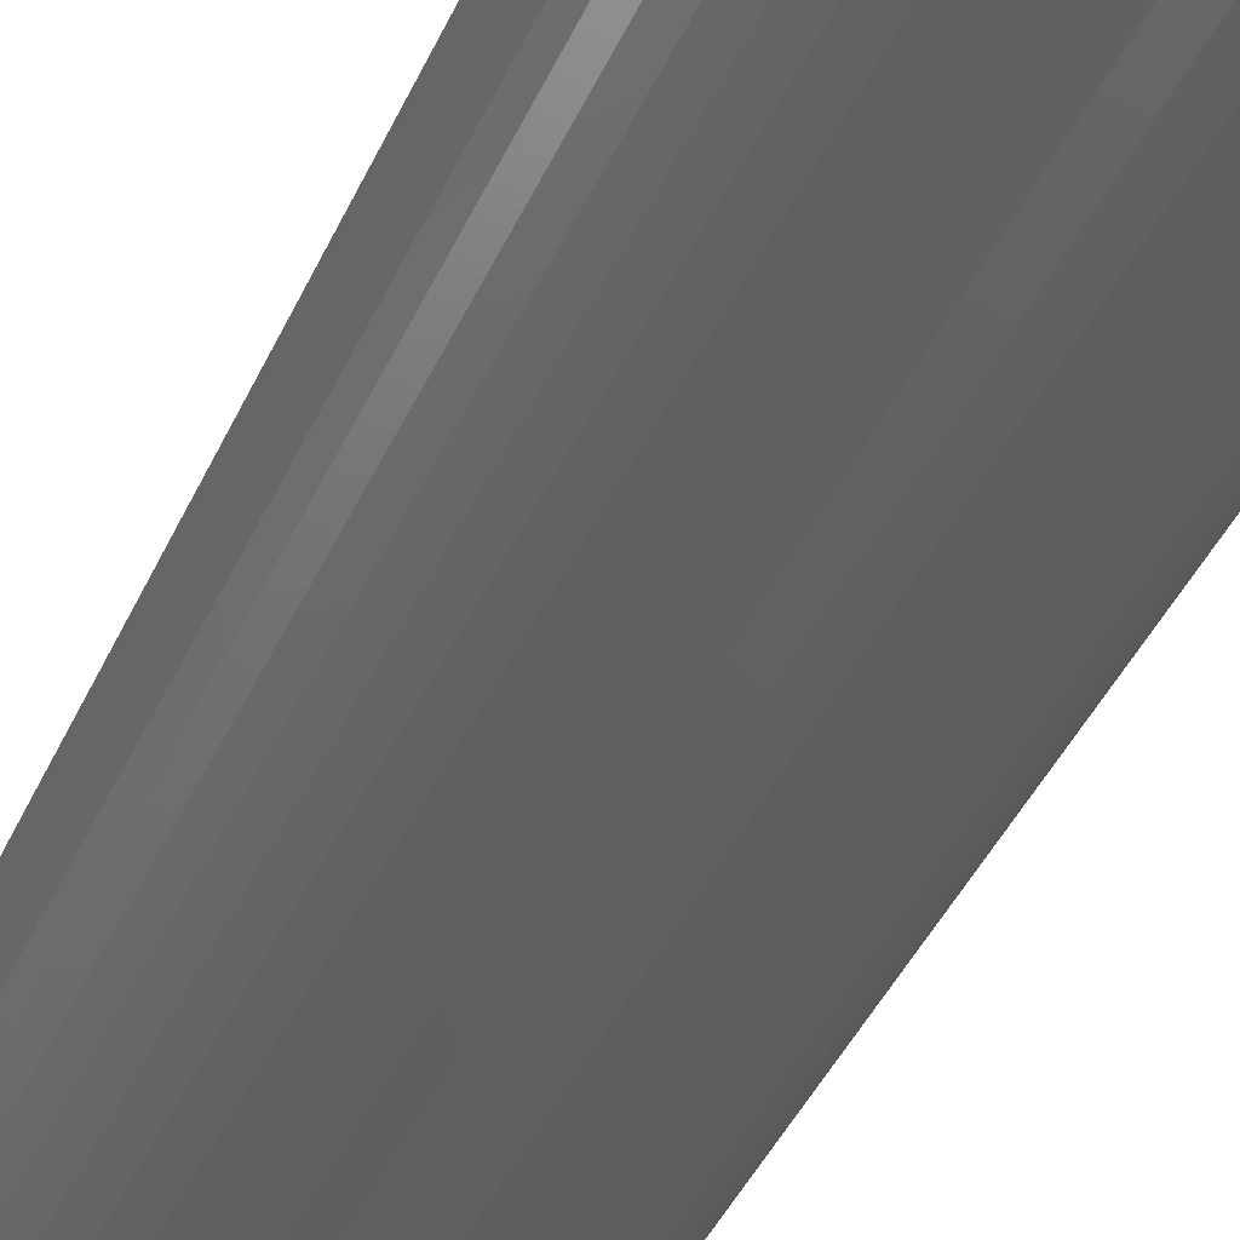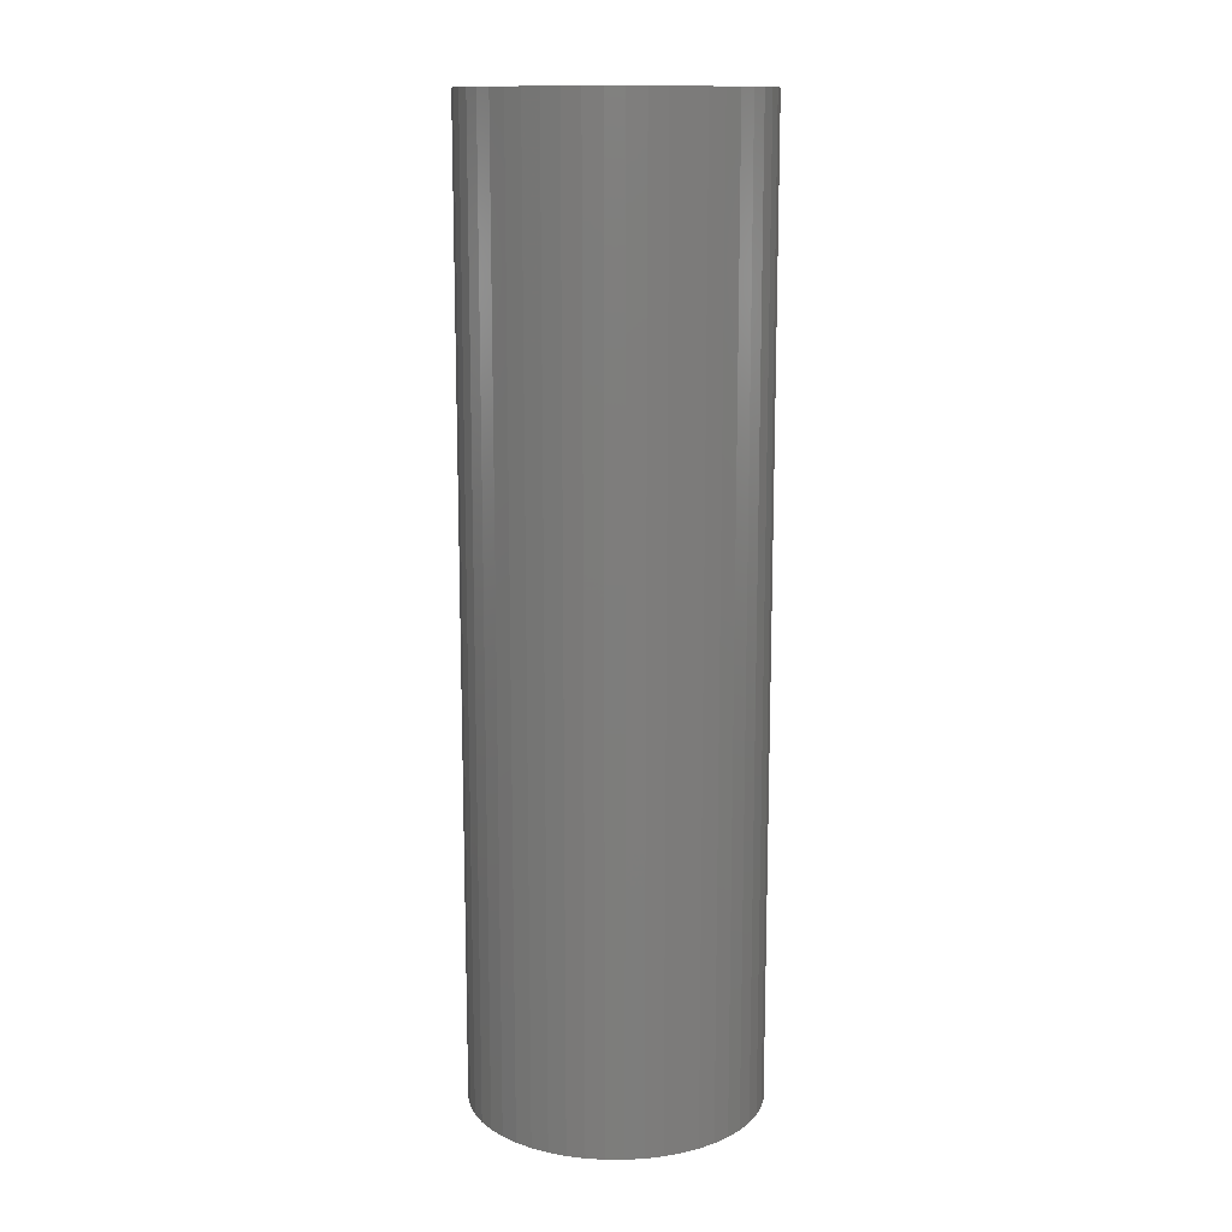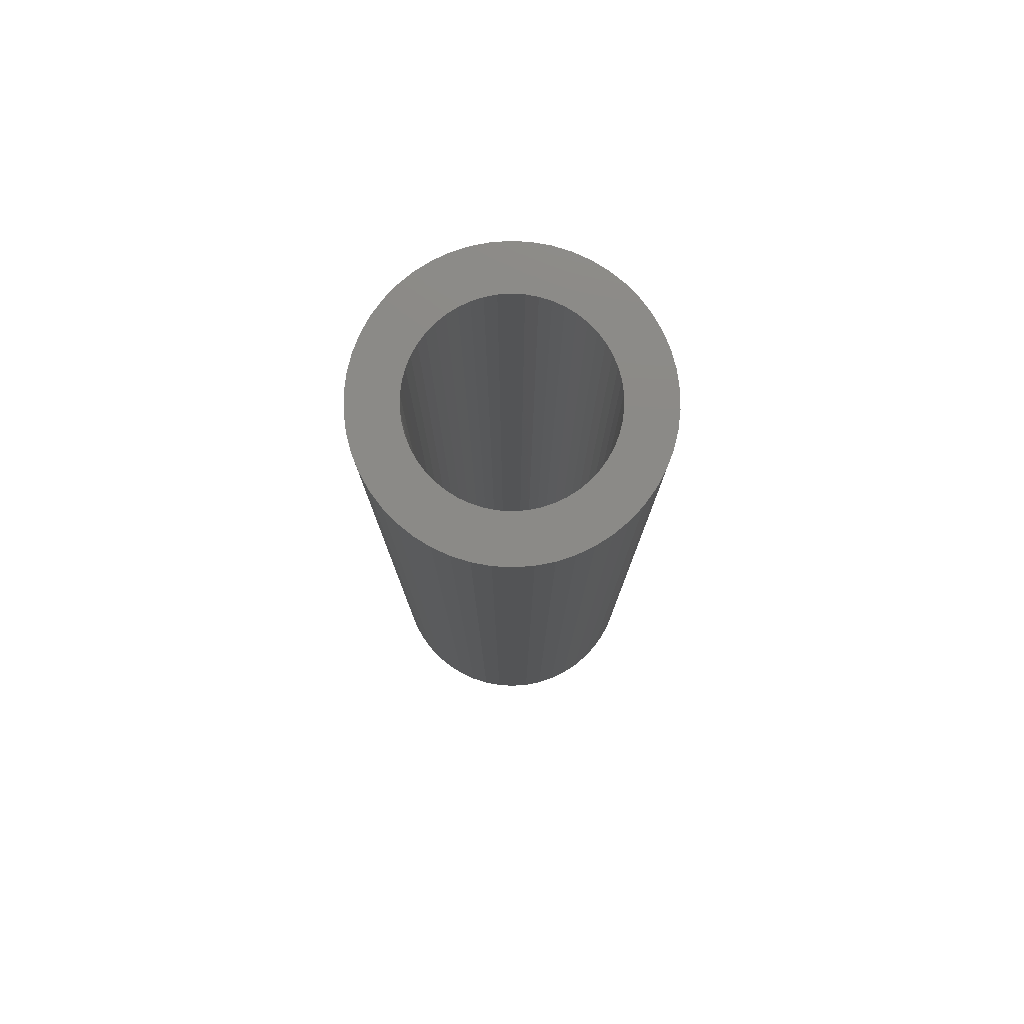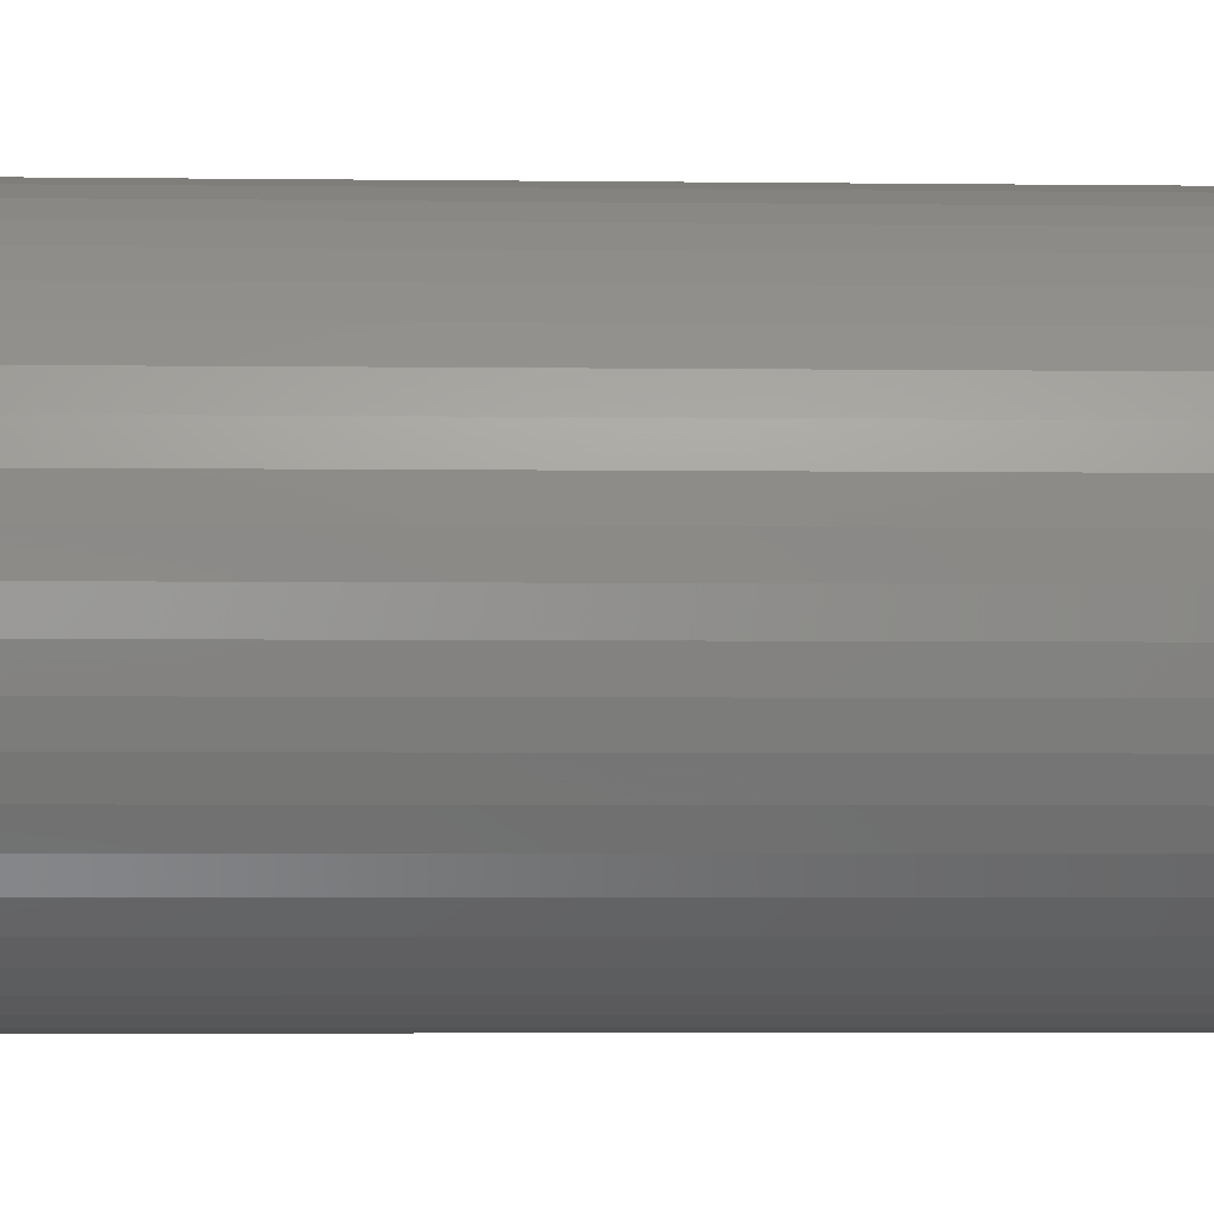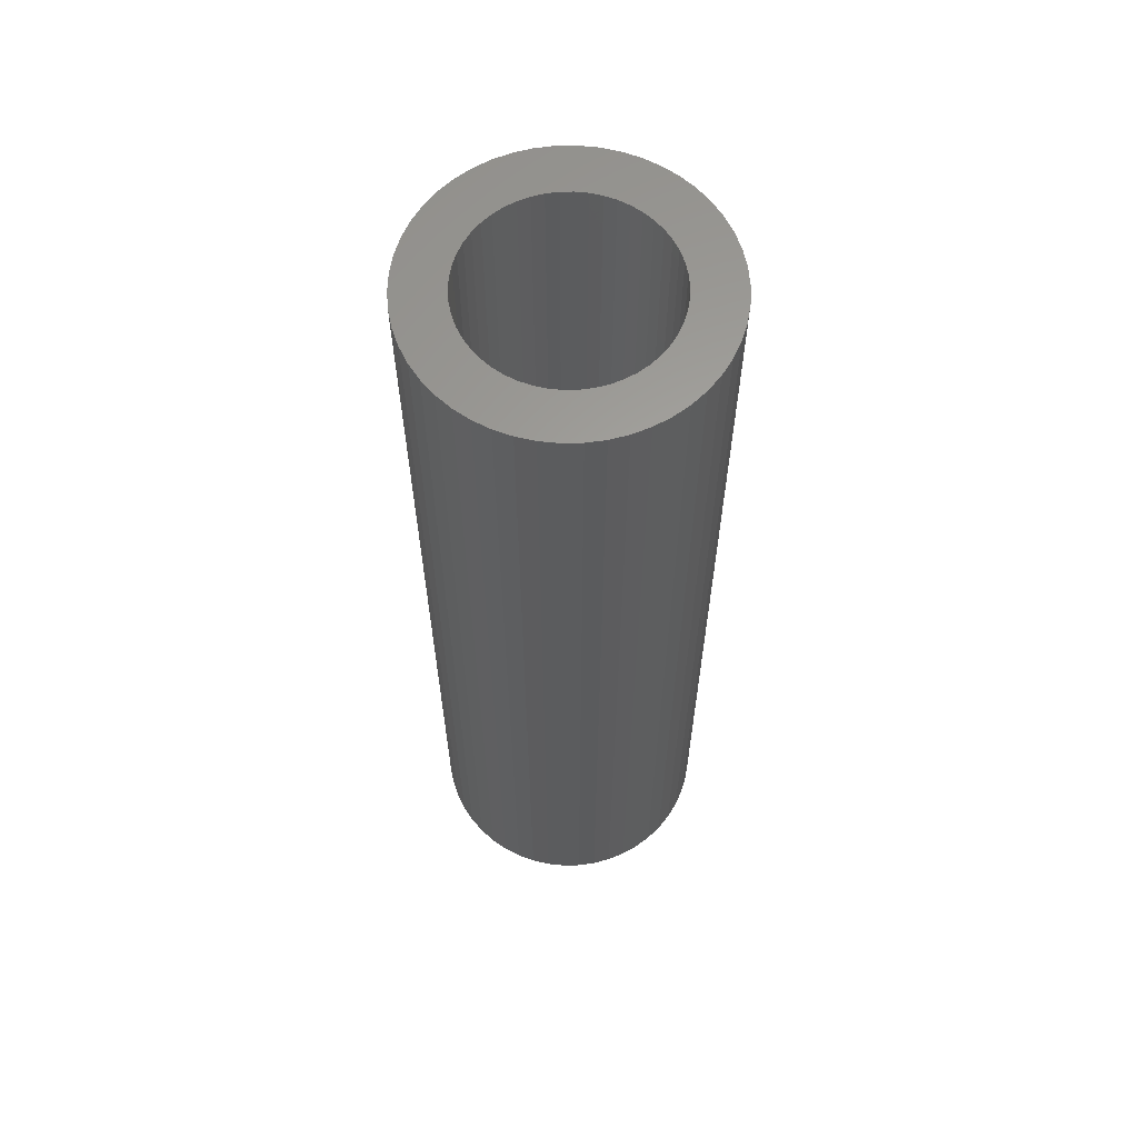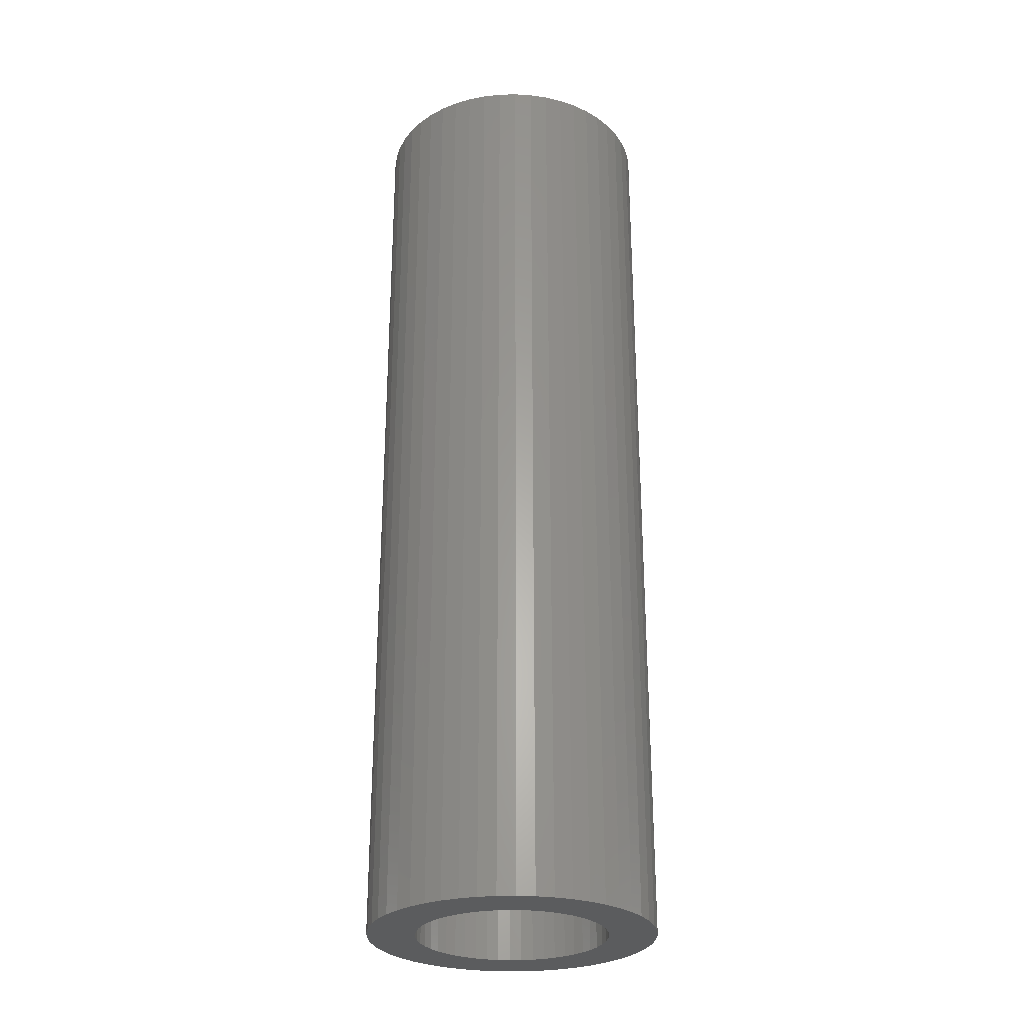
<metadata>
{"format":"stl","ext":"stl","renderer":"f3d","projection":"perspective","resolution":1024,"background":"white","views":[{"elev":-40.8,"azim":157.6,"up":"+Y"},{"elev":13.2,"azim":-21.2,"up":"+Z"},{"elev":78.5,"azim":125.6,"up":"+Z"},{"elev":-3.0,"azim":86.7,"up":"+Y"},{"elev":62.1,"azim":78.2,"up":"+Z"},{"elev":-27.9,"azim":110.1,"up":"+Z"}]}
</metadata>
<code>
# stl→obj: 200 verts, 400 faces
v 15 0 49.5
v 14.88 1.88 -49.5
v 14.88 1.88 49.5
v 15 0 -49.5
v -15 0 -49.5
v -14.88 1.88 49.5
v -14.88 1.88 -49.5
v -15 0 49.5
v 0.9419 14.97 -49.5
v -0.9419 14.97 49.5
v 0.9419 14.97 49.5
v -0.9419 14.97 -49.5
v -0.9419 -14.97 -49.5
v 0.9419 -14.97 49.5
v -0.9419 -14.97 49.5
v 0.9419 -14.97 -49.5
v 10.93 10.27 -49.5
v 9.561 11.56 49.5
v 10.93 10.27 49.5
v 9.561 11.56 -49.5
v -9.561 11.56 -49.5
v -10.93 10.27 49.5
v -9.561 11.56 49.5
v -10.93 10.27 -49.5
v -4.635 14.27 -49.5
v -6.387 13.57 49.5
v -4.635 14.27 49.5
v -6.387 13.57 -49.5
v 13.95 -5.522 49.5
v 14.53 -3.73 -49.5
v 14.53 -3.73 49.5
v 13.95 -5.522 -49.5
v 13.95 5.522 49.5
v 13.14 7.226 -49.5
v 13.14 7.226 49.5
v 13.95 5.522 -49.5
v 12.14 8.817 -49.5
v 12.14 8.817 49.5
v 6.387 13.57 -49.5
v 4.635 14.27 49.5
v 6.387 13.57 49.5
v 4.635 14.27 -49.5
v 8.037 12.66 -49.5
v 8.037 12.66 49.5
v -13.95 5.522 -49.5
v -13.14 7.226 49.5
v -13.14 7.226 -49.5
v -13.95 5.522 49.5
v -14.53 3.73 -49.5
v -14.53 3.73 49.5
v -2.811 14.73 -49.5
v -2.811 14.73 49.5
v 14.53 3.73 49.5
v 14.53 3.73 -49.5
v 2.811 14.73 49.5
v 2.811 14.73 -49.5
v -12.14 8.817 49.5
v -12.14 8.817 -49.5
v 10 0 49.5
v 9.921 1.253 49.5
v 14.88 -1.88 49.5
v 9.686 2.487 49.5
v 9.921 -1.253 49.5
v 9.298 3.681 49.5
v 8.763 4.818 49.5
v 9.686 -2.487 49.5
v 8.09 5.878 49.5
v 9.298 -3.681 49.5
v 7.29 6.845 49.5
v 6.374 7.705 49.5
v 5.358 8.443 49.5
v 4.258 9.048 49.5
v 3.09 9.511 49.5
v 1.874 9.823 49.5
v 0.6279 9.98 49.5
v -0.6279 9.98 49.5
v -1.874 9.823 49.5
v -3.09 9.511 49.5
v -4.258 9.048 49.5
v -5.358 8.443 49.5
v -8.037 12.66 49.5
v -6.374 7.705 49.5
v -7.29 6.845 49.5
v -8.09 5.878 49.5
v -8.763 4.818 49.5
v -9.298 3.681 49.5
v 13.14 -7.226 49.5
v 8.763 -4.818 49.5
v 12.14 -8.817 49.5
v 8.09 -5.878 49.5
v 10.93 -10.27 49.5
v 7.29 -6.845 49.5
v 9.561 -11.56 49.5
v 6.374 -7.705 49.5
v 8.037 -12.66 49.5
v 5.358 -8.443 49.5
v 6.387 -13.57 49.5
v 4.258 -9.048 49.5
v 4.635 -14.27 49.5
v 3.09 -9.511 49.5
v 2.811 -14.73 49.5
v 1.874 -9.823 49.5
v 0.6279 -9.98 49.5
v -0.6279 -9.98 49.5
v -1.874 -9.823 49.5
v -2.811 -14.73 49.5
v -3.09 -9.511 49.5
v -4.635 -14.27 49.5
v -4.258 -9.048 49.5
v -6.387 -13.57 49.5
v -5.358 -8.443 49.5
v -8.037 -12.66 49.5
v -6.374 -7.705 49.5
v -9.561 -11.56 49.5
v -7.29 -6.845 49.5
v -10.93 -10.27 49.5
v -8.09 -5.878 49.5
v -12.14 -8.817 49.5
v -8.763 -4.818 49.5
v -13.14 -7.226 49.5
v -9.298 -3.681 49.5
v -13.95 -5.522 49.5
v -9.686 -2.487 49.5
v -14.53 -3.73 49.5
v -9.921 -1.253 49.5
v -14.88 -1.88 49.5
v -10 0 49.5
v -9.686 2.487 49.5
v -9.921 1.253 49.5
v -8.037 12.66 -49.5
v 14.88 -1.88 -49.5
v 12.14 -8.817 -49.5
v 10.93 -10.27 -49.5
v 13.14 -7.226 -49.5
v 10 0 -49.5
v 9.921 -1.253 -49.5
v 9.686 -2.487 -49.5
v 9.921 1.253 -49.5
v 9.298 -3.681 -49.5
v 8.763 -4.818 -49.5
v 9.686 2.487 -49.5
v 8.09 -5.878 -49.5
v 9.298 3.681 -49.5
v 7.29 -6.845 -49.5
v 9.561 -11.56 -49.5
v 6.374 -7.705 -49.5
v 8.037 -12.66 -49.5
v 5.358 -8.443 -49.5
v 6.387 -13.57 -49.5
v 4.258 -9.048 -49.5
v 4.635 -14.27 -49.5
v 3.09 -9.511 -49.5
v 2.811 -14.73 -49.5
v 1.874 -9.823 -49.5
v 0.6279 -9.98 -49.5
v -0.6279 -9.98 -49.5
v -1.874 -9.823 -49.5
v -2.811 -14.73 -49.5
v -3.09 -9.511 -49.5
v -4.635 -14.27 -49.5
v -4.258 -9.048 -49.5
v -6.387 -13.57 -49.5
v -5.358 -8.443 -49.5
v -8.037 -12.66 -49.5
v -6.374 -7.705 -49.5
v -9.561 -11.56 -49.5
v -7.29 -6.845 -49.5
v -10.93 -10.27 -49.5
v -8.09 -5.878 -49.5
v -12.14 -8.817 -49.5
v -8.763 -4.818 -49.5
v -13.14 -7.226 -49.5
v -9.298 -3.681 -49.5
v -13.95 -5.522 -49.5
v 8.763 4.818 -49.5
v 8.09 5.878 -49.5
v 7.29 6.845 -49.5
v 6.374 7.705 -49.5
v 5.358 8.443 -49.5
v 4.258 9.048 -49.5
v 3.09 9.511 -49.5
v 1.874 9.823 -49.5
v 0.6279 9.98 -49.5
v -0.6279 9.98 -49.5
v -1.874 9.823 -49.5
v -3.09 9.511 -49.5
v -4.258 9.048 -49.5
v -5.358 8.443 -49.5
v -6.374 7.705 -49.5
v -7.29 6.845 -49.5
v -8.09 5.878 -49.5
v -8.763 4.818 -49.5
v -9.298 3.681 -49.5
v -9.686 2.487 -49.5
v -9.921 1.253 -49.5
v -10 0 -49.5
v -9.686 -2.487 -49.5
v -14.53 -3.73 -49.5
v -9.921 -1.253 -49.5
v -14.88 -1.88 -49.5
f 1 2 3
f 2 1 4
f 5 6 7
f 6 5 8
f 9 10 11
f 10 9 12
f 13 14 15
f 14 13 16
f 17 18 19
f 18 17 20
f 21 22 23
f 22 21 24
f 25 26 27
f 26 25 28
f 29 30 31
f 30 29 32
f 33 34 35
f 34 33 36
f 35 37 38
f 37 35 34
f 39 40 41
f 40 39 42
f 43 41 44
f 41 43 39
f 45 46 47
f 46 45 48
f 49 48 45
f 48 49 50
f 51 27 52
f 27 51 25
f 53 36 33
f 36 53 54
f 3 54 53
f 54 3 2
f 38 17 19
f 17 38 37
f 42 55 40
f 55 42 56
f 56 11 55
f 11 56 9
f 20 44 18
f 44 20 43
f 47 57 58
f 57 47 46
f 58 22 24
f 22 58 57
f 7 50 49
f 50 7 6
f 59 1 3
f 60 3 53
f 1 59 61
f 62 53 33
f 63 61 59
f 64 33 35
f 61 63 31
f 65 35 38
f 66 31 63
f 67 38 19
f 31 66 29
f 68 29 66
f 3 60 59
f 53 62 60
f 69 19 18
f 33 64 62
f 35 65 64
f 38 67 65
f 70 18 44
f 19 69 67
f 71 44 41
f 18 70 69
f 44 71 70
f 72 41 40
f 41 72 71
f 40 73 72
f 55 73 40
f 55 74 73
f 11 74 55
f 11 75 74
f 11 76 75
f 10 76 11
f 10 77 76
f 52 77 10
f 52 78 77
f 27 78 52
f 78 27 79
f 26 79 27
f 79 26 80
f 81 80 26
f 80 81 82
f 23 82 81
f 82 23 83
f 22 83 23
f 83 22 84
f 57 84 22
f 84 57 85
f 46 85 57
f 85 46 86
f 48 86 46
f 29 68 87
f 88 87 68
f 87 88 89
f 90 89 88
f 89 90 91
f 92 91 90
f 91 92 93
f 94 93 92
f 93 94 95
f 96 95 94
f 95 96 97
f 98 97 96
f 97 98 99
f 100 99 98
f 100 101 99
f 102 101 100
f 102 14 101
f 103 14 102
f 104 14 103
f 104 15 14
f 105 15 104
f 105 106 15
f 107 106 105
f 108 107 109
f 107 108 106
f 110 109 111
f 112 111 113
f 109 110 108
f 114 113 115
f 111 112 110
f 116 115 117
f 118 117 119
f 120 119 121
f 113 114 112
f 122 121 123
f 124 123 125
f 126 125 127
f 86 48 128
f 115 116 114
f 50 128 48
f 117 118 116
f 128 50 129
f 119 120 118
f 6 129 50
f 121 122 120
f 129 6 127
f 123 124 122
f 8 127 6
f 125 126 124
f 127 8 126
f 28 81 26
f 81 28 130
f 130 23 81
f 23 130 21
f 12 52 10
f 52 12 51
f 61 4 1
f 4 61 131
f 91 132 89
f 132 91 133
f 87 32 29
f 32 87 134
f 31 131 61
f 131 31 30
f 135 4 131
f 136 131 30
f 4 135 2
f 137 30 32
f 138 2 135
f 139 32 134
f 2 138 54
f 140 134 132
f 141 54 138
f 142 132 133
f 54 141 36
f 143 36 141
f 131 136 135
f 30 137 136
f 144 133 145
f 32 139 137
f 134 140 139
f 132 142 140
f 146 145 147
f 133 144 142
f 148 147 149
f 145 146 144
f 147 148 146
f 150 149 151
f 149 150 148
f 151 152 150
f 153 152 151
f 153 154 152
f 16 154 153
f 16 155 154
f 16 156 155
f 13 156 16
f 13 157 156
f 158 157 13
f 158 159 157
f 160 159 158
f 159 160 161
f 162 161 160
f 161 162 163
f 164 163 162
f 163 164 165
f 166 165 164
f 165 166 167
f 168 167 166
f 167 168 169
f 170 169 168
f 169 170 171
f 172 171 170
f 171 172 173
f 174 173 172
f 36 143 34
f 175 34 143
f 34 175 37
f 176 37 175
f 37 176 17
f 177 17 176
f 17 177 20
f 178 20 177
f 20 178 43
f 179 43 178
f 43 179 39
f 180 39 179
f 39 180 42
f 181 42 180
f 181 56 42
f 182 56 181
f 182 9 56
f 183 9 182
f 184 9 183
f 184 12 9
f 185 12 184
f 185 51 12
f 186 51 185
f 25 186 187
f 186 25 51
f 28 187 188
f 130 188 189
f 187 28 25
f 21 189 190
f 188 130 28
f 24 190 191
f 58 191 192
f 47 192 193
f 189 21 130
f 45 193 194
f 49 194 195
f 7 195 196
f 173 174 197
f 190 24 21
f 198 197 174
f 191 58 24
f 197 198 199
f 192 47 58
f 200 199 198
f 193 45 47
f 199 200 196
f 194 49 45
f 5 196 200
f 195 7 49
f 196 5 7
f 149 95 97
f 95 149 147
f 145 91 93
f 91 145 133
f 89 134 87
f 134 89 132
f 168 118 170
f 118 168 116
f 170 120 172
f 120 170 118
f 174 124 198
f 124 174 122
f 151 97 99
f 97 151 149
f 153 99 101
f 99 153 151
f 16 101 14
f 101 16 153
f 158 15 106
f 15 158 13
f 162 108 110
f 108 162 160
f 160 106 108
f 106 160 158
f 168 114 116
f 114 168 166
f 172 122 174
f 122 172 120
f 198 126 200
f 126 198 124
f 200 8 5
f 8 200 126
f 147 93 95
f 93 147 145
f 164 110 112
f 110 164 162
f 166 112 114
f 112 166 164
f 135 60 138
f 60 135 59
f 127 195 129
f 195 127 196
f 184 75 76
f 75 184 183
f 155 104 103
f 104 155 156
f 178 69 70
f 69 178 177
f 190 82 83
f 82 190 189
f 187 78 79
f 78 187 186
f 143 65 175
f 65 143 64
f 175 67 176
f 67 175 65
f 181 72 73
f 72 181 180
f 182 73 74
f 73 182 181
f 180 71 72
f 71 180 179
f 85 191 84
f 191 85 192
f 84 190 83
f 190 84 191
f 128 193 86
f 193 128 194
f 188 79 80
f 79 188 187
f 185 76 77
f 76 185 184
f 154 103 102
f 103 154 155
f 141 64 143
f 64 141 62
f 138 62 141
f 62 138 60
f 176 69 177
f 69 176 67
f 183 74 75
f 74 183 182
f 179 70 71
f 70 179 178
f 86 192 85
f 192 86 193
f 129 194 128
f 194 129 195
f 189 80 82
f 80 189 188
f 186 77 78
f 77 186 185
f 144 90 142
f 90 144 92
f 139 66 137
f 66 139 68
f 137 63 136
f 63 137 66
f 159 109 107
f 109 159 161
f 150 100 98
f 100 150 152
f 148 98 96
f 98 148 150
f 142 88 140
f 88 142 90
f 136 59 135
f 59 136 63
f 115 169 117
f 169 115 167
f 119 173 121
f 173 119 171
f 121 197 123
f 197 121 173
f 125 196 127
f 196 125 199
f 152 102 100
f 102 152 154
f 144 94 92
f 94 144 146
f 146 96 94
f 96 146 148
f 140 68 139
f 68 140 88
f 165 115 113
f 115 165 167
f 161 111 109
f 111 161 163
f 157 107 105
f 107 157 159
f 117 171 119
f 171 117 169
f 123 199 125
f 199 123 197
f 156 105 104
f 105 156 157
f 163 113 111
f 113 163 165

</code>
